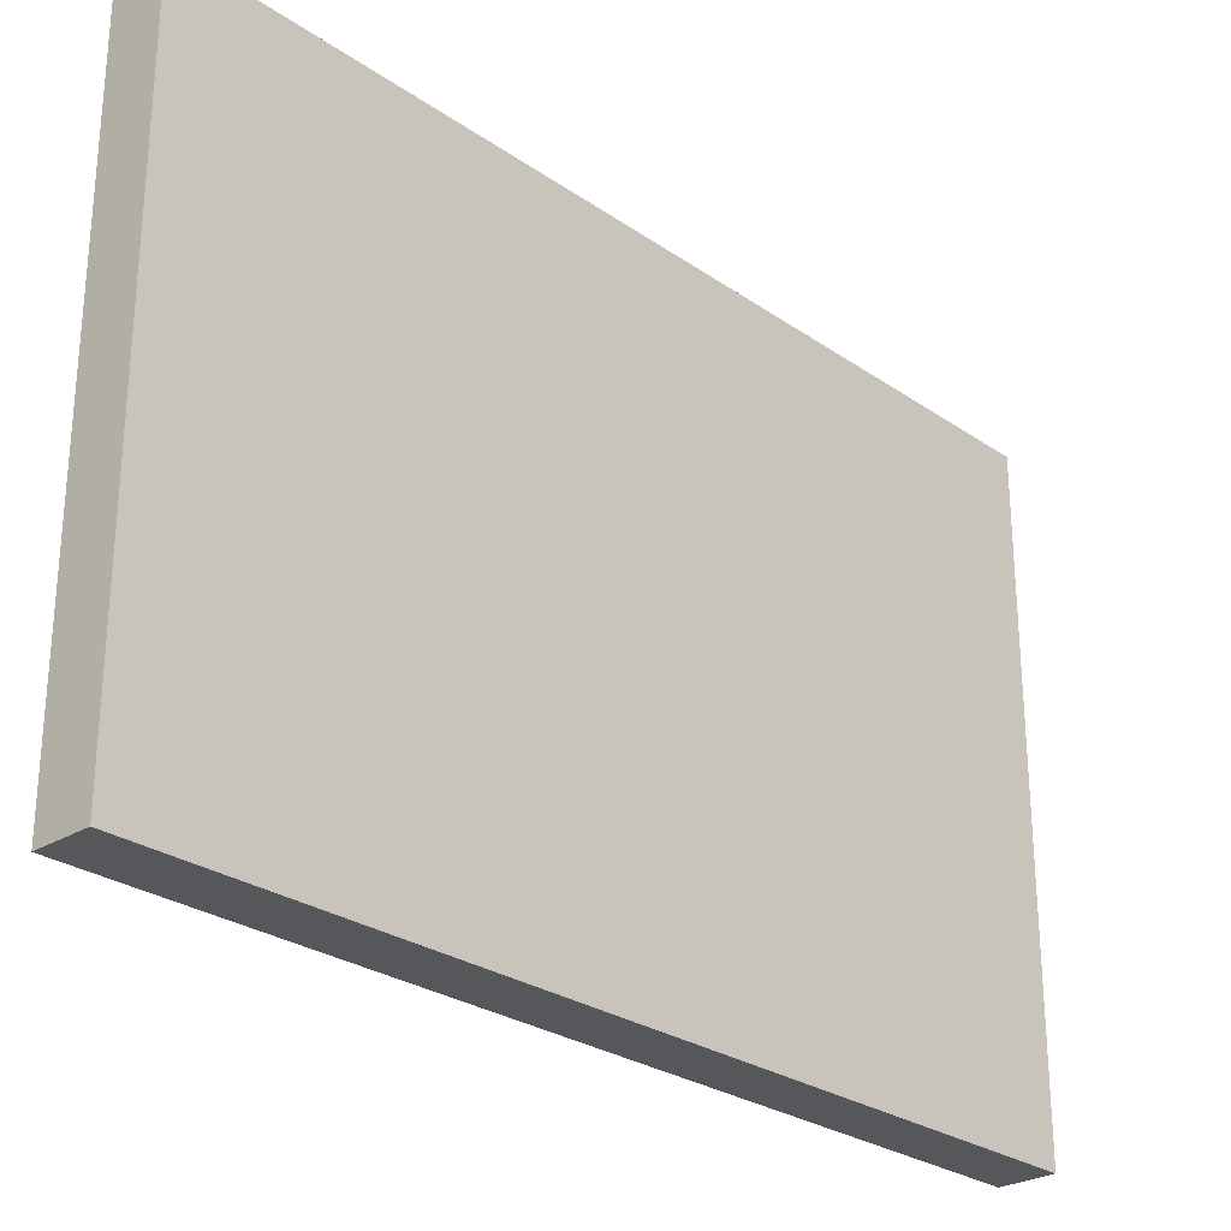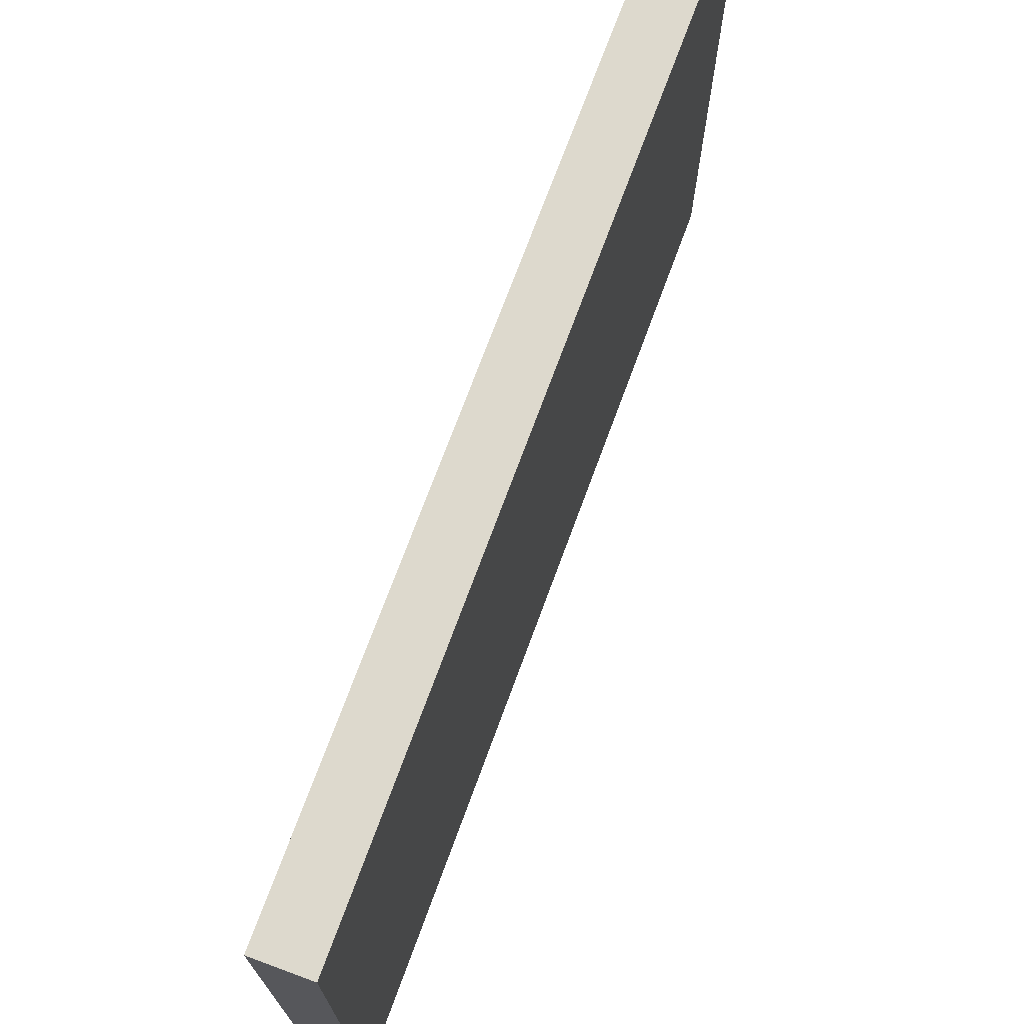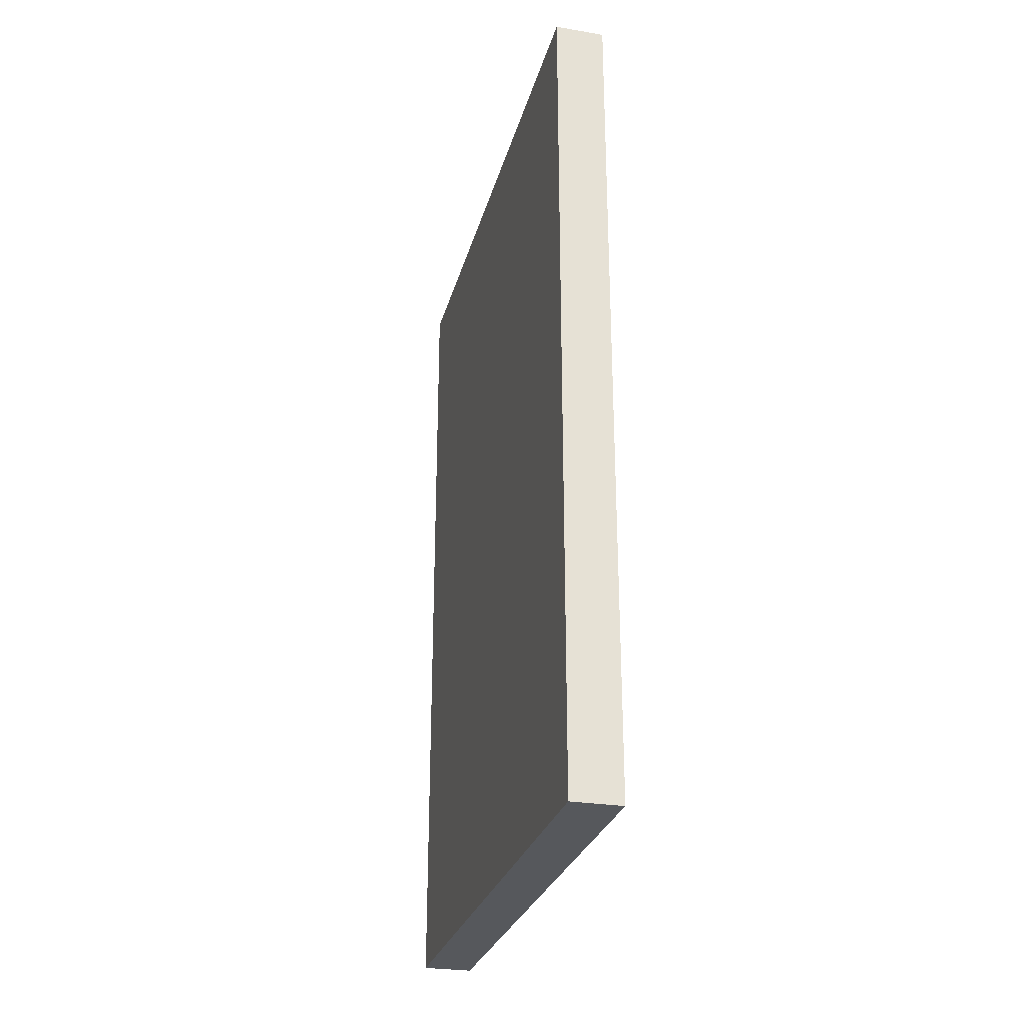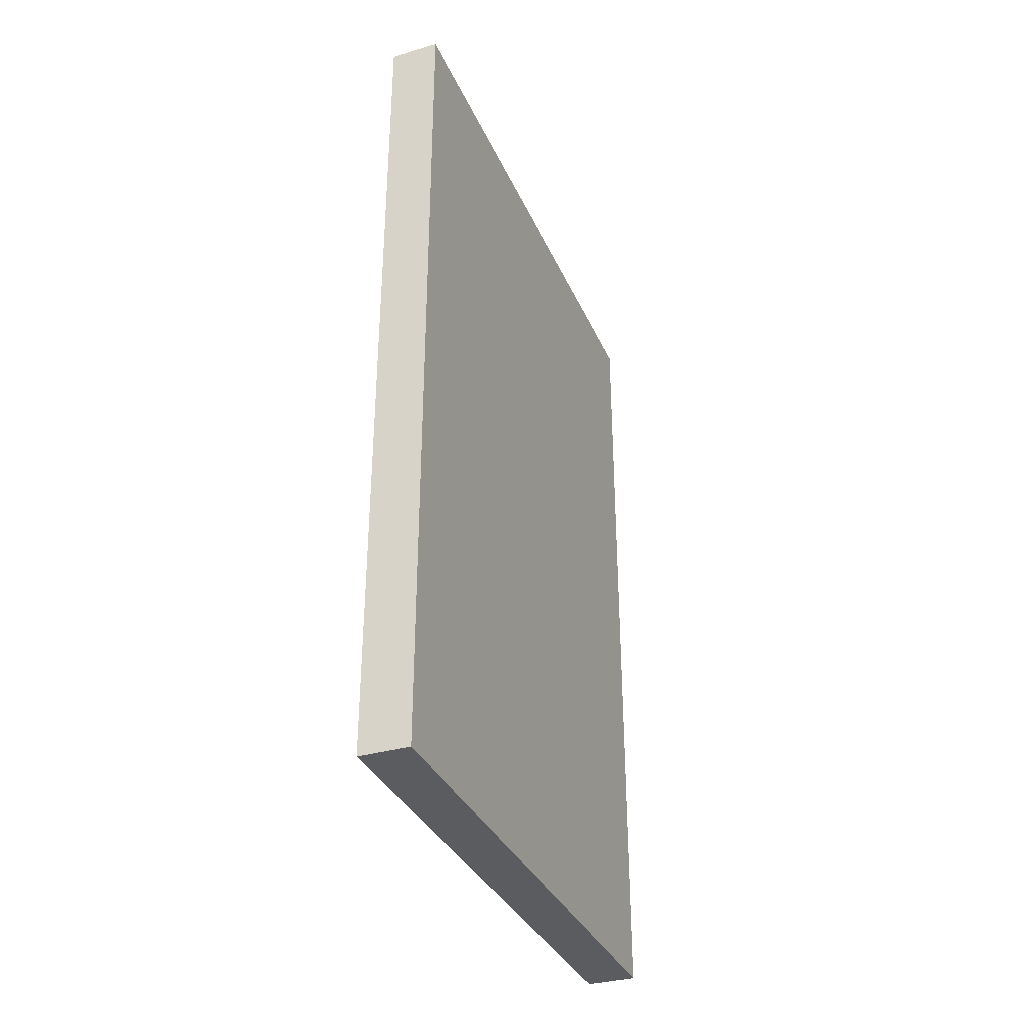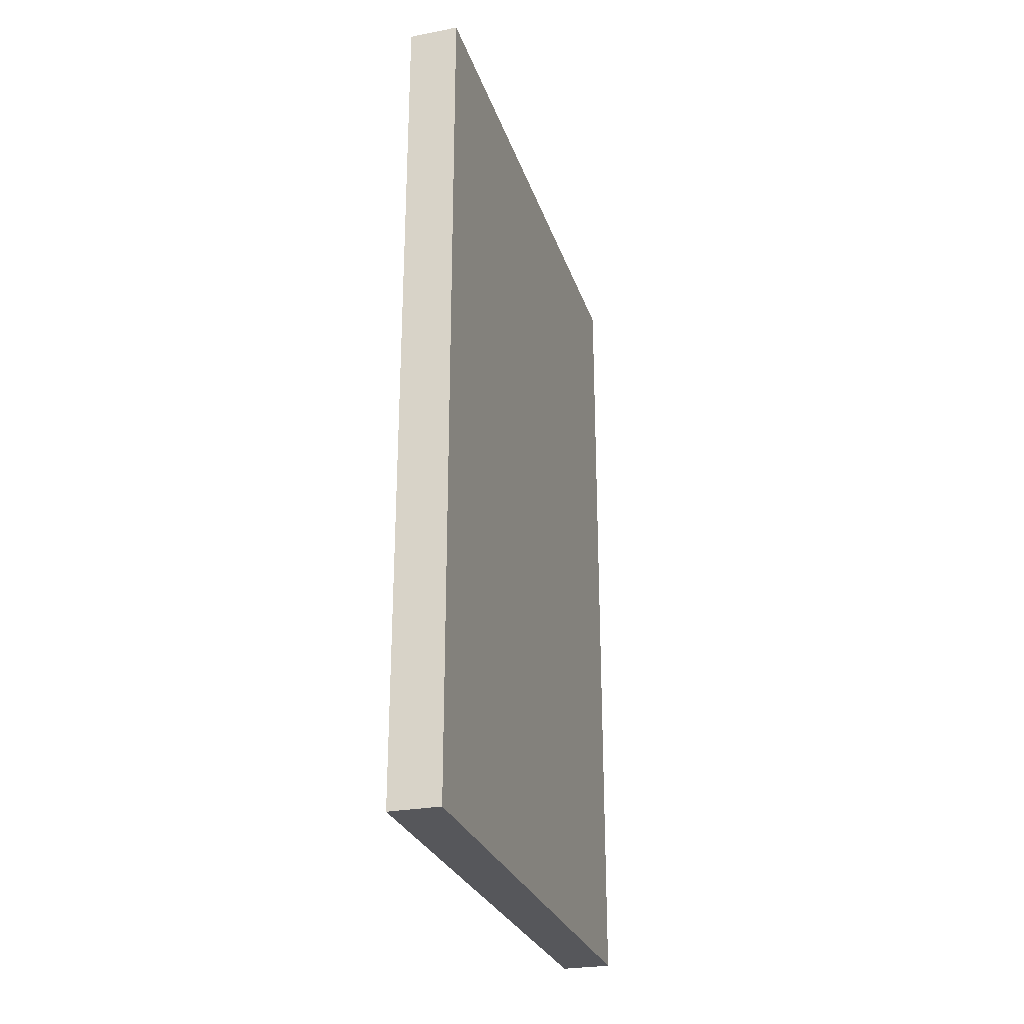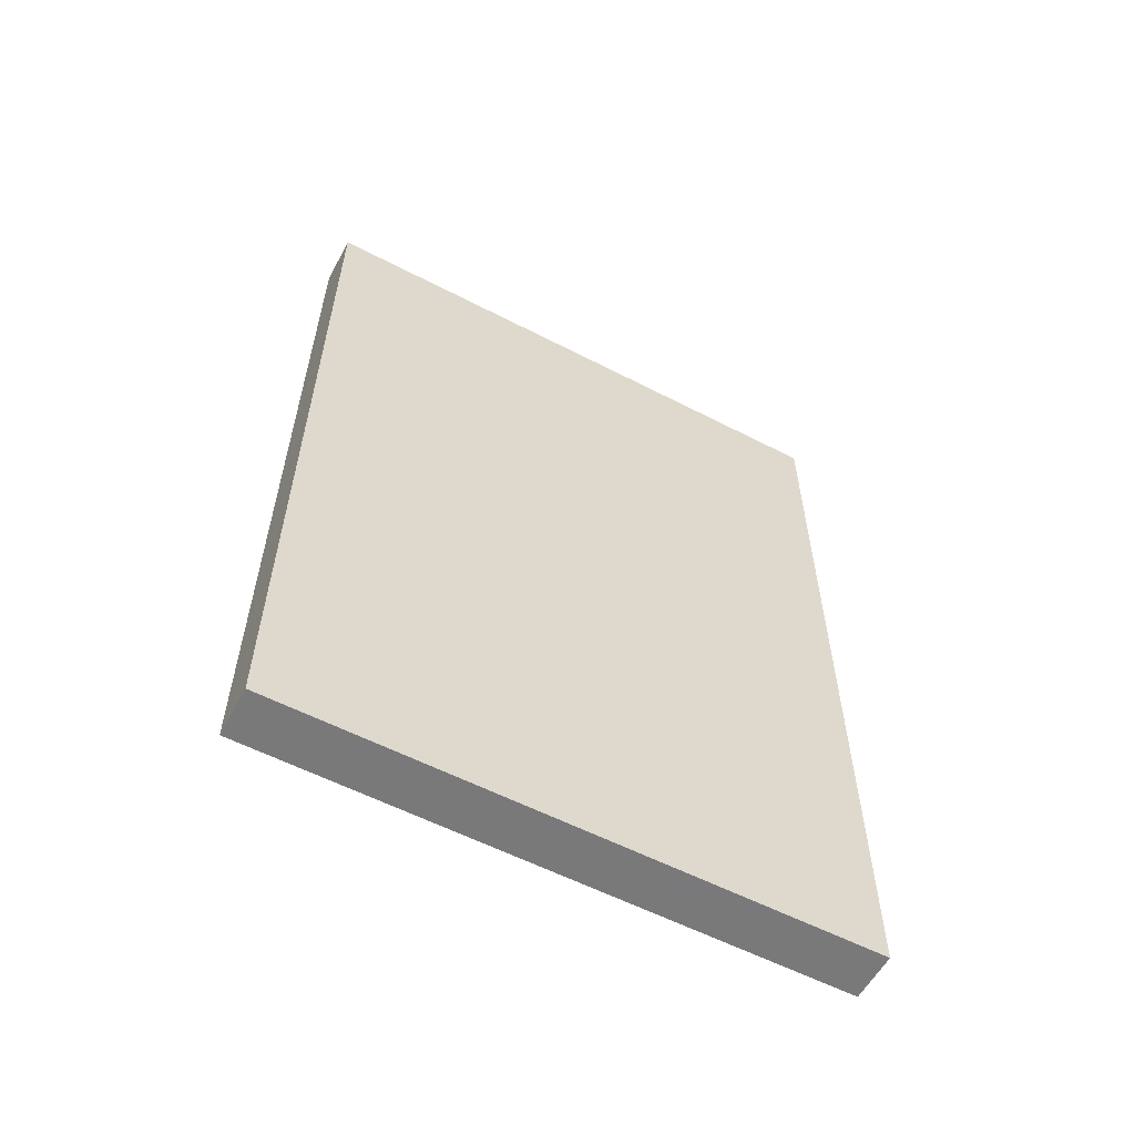
<metadata>
{"format":"obj","ext":"obj","renderer":"f3d","projection":"perspective","resolution":1024,"background":"white","views":[{"elev":-27.1,"azim":43.2,"up":"+Y"},{"elev":72.0,"azim":-159.8,"up":"+Y"},{"elev":-27.8,"azim":165.8,"up":"+Z"},{"elev":-34.3,"azim":-158.5,"up":"+Z"},{"elev":-27.3,"azim":-163.5,"up":"+Z"},{"elev":-57.8,"azim":61.8,"up":"+Z"}]}
</metadata>
<code>
v 31.08 332.3 327.8
v 40.58 221.8 327.8
v 40.58 332.3 327.8
v 40.58 221.8 327.8
v 31.08 332.3 327.8
v 31.08 221.8 327.8
v 40.58 332.3 166
v 31.08 332.3 327.8
v 40.58 332.3 327.8
v 31.08 332.3 327.8
v 40.58 332.3 166
v 31.08 332.3 166
v 31.08 221.8 166
v 31.08 332.3 327.8
v 31.08 332.3 166
v 31.08 332.3 327.8
v 31.08 221.8 166
v 31.08 221.8 327.8
v 31.08 221.8 166
v 40.58 221.8 327.8
v 31.08 221.8 327.8
v 40.58 221.8 327.8
v 31.08 221.8 166
v 40.58 221.8 166
v 31.08 221.8 166
v 40.58 332.3 166
v 40.58 221.8 166
v 40.58 332.3 166
v 31.08 221.8 166
v 31.08 332.3 166
v 40.58 221.8 327.8
v 40.58 332.3 166
v 40.58 332.3 327.8
v 40.58 332.3 166
v 40.58 221.8 327.8
v 40.58 221.8 166
g fanmade poster for national treasure ook of secrets    d   by koen
f 1 2 3
f 4 5 6
f 7 8 9
f 10 11 12
f 13 14 15
f 16 17 18
f 19 20 21
f 22 23 24
f 25 26 27
f 28 29 30
f 31 32 33
f 34 35 36

</code>
